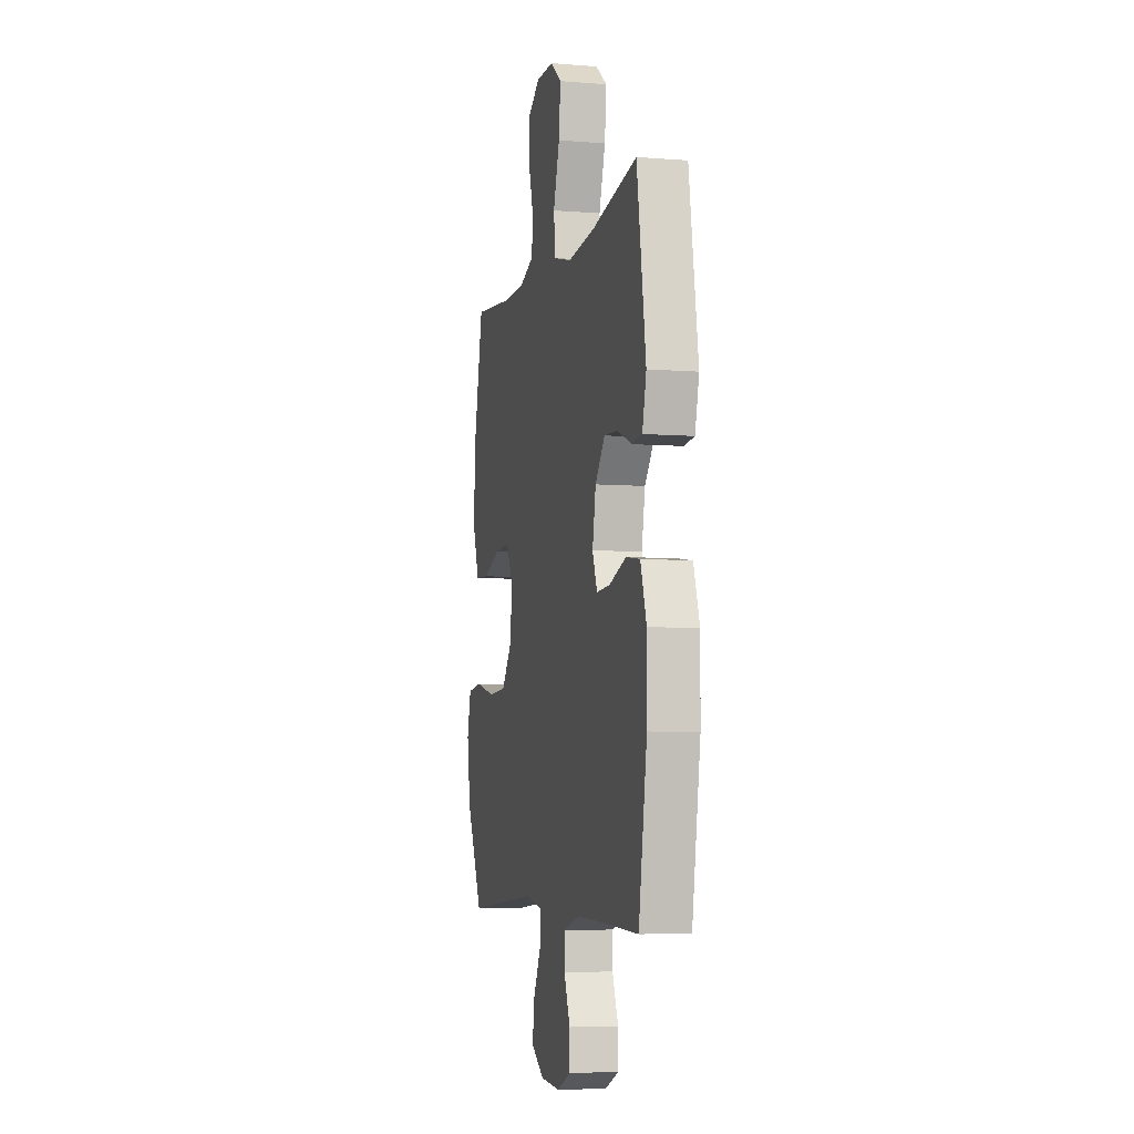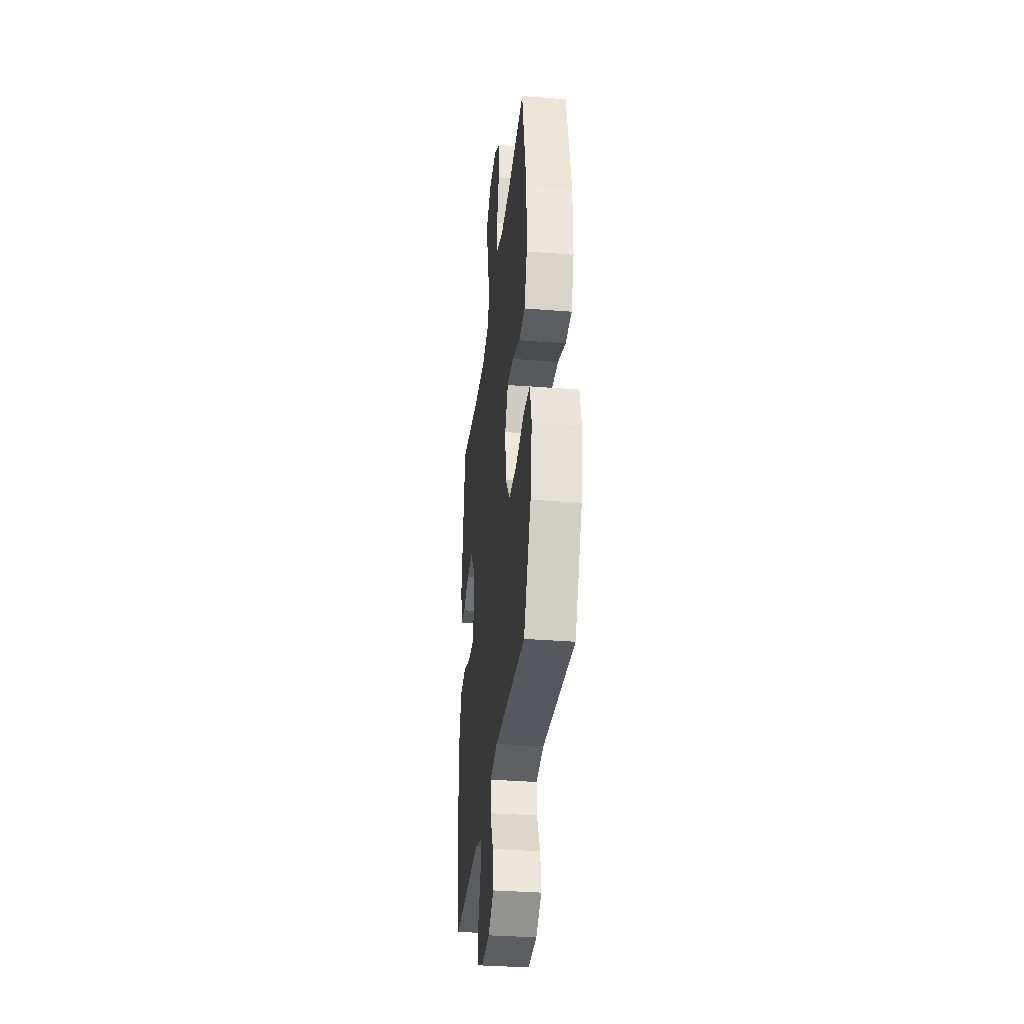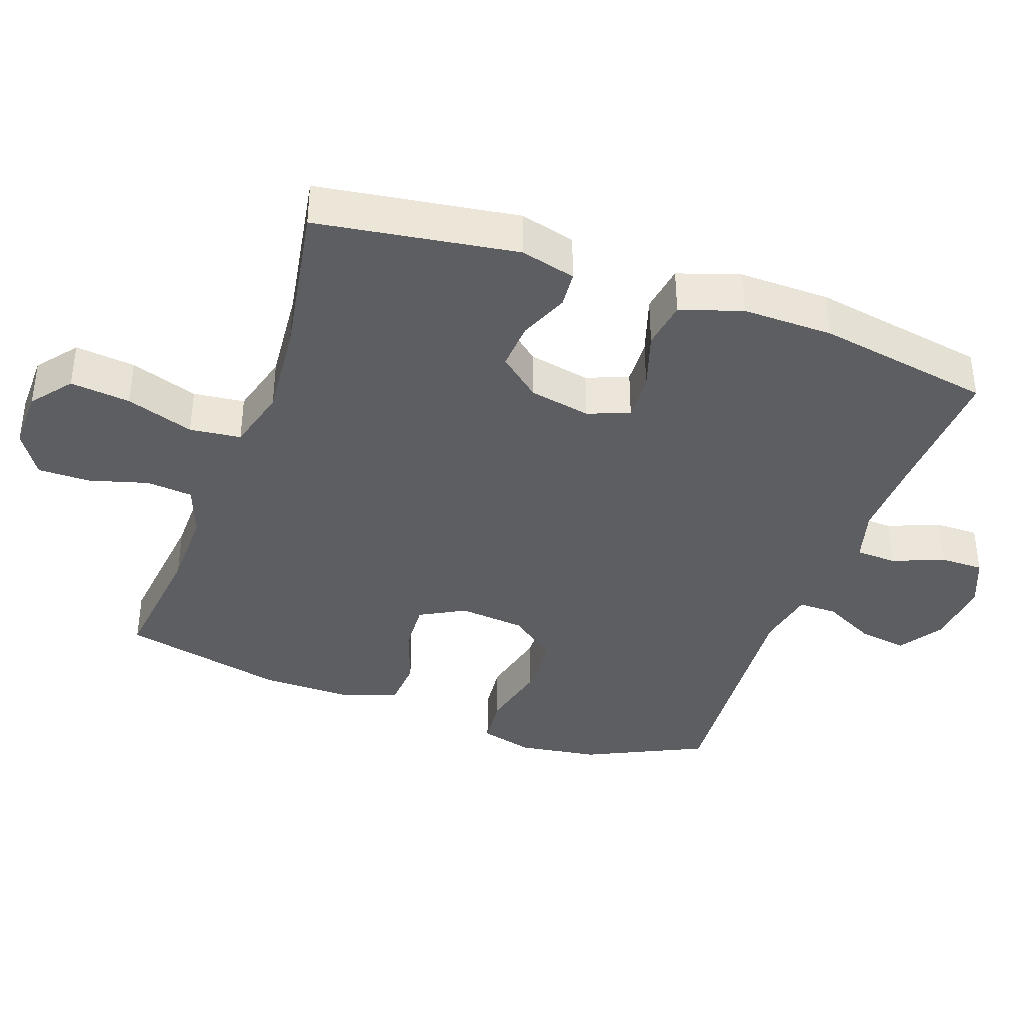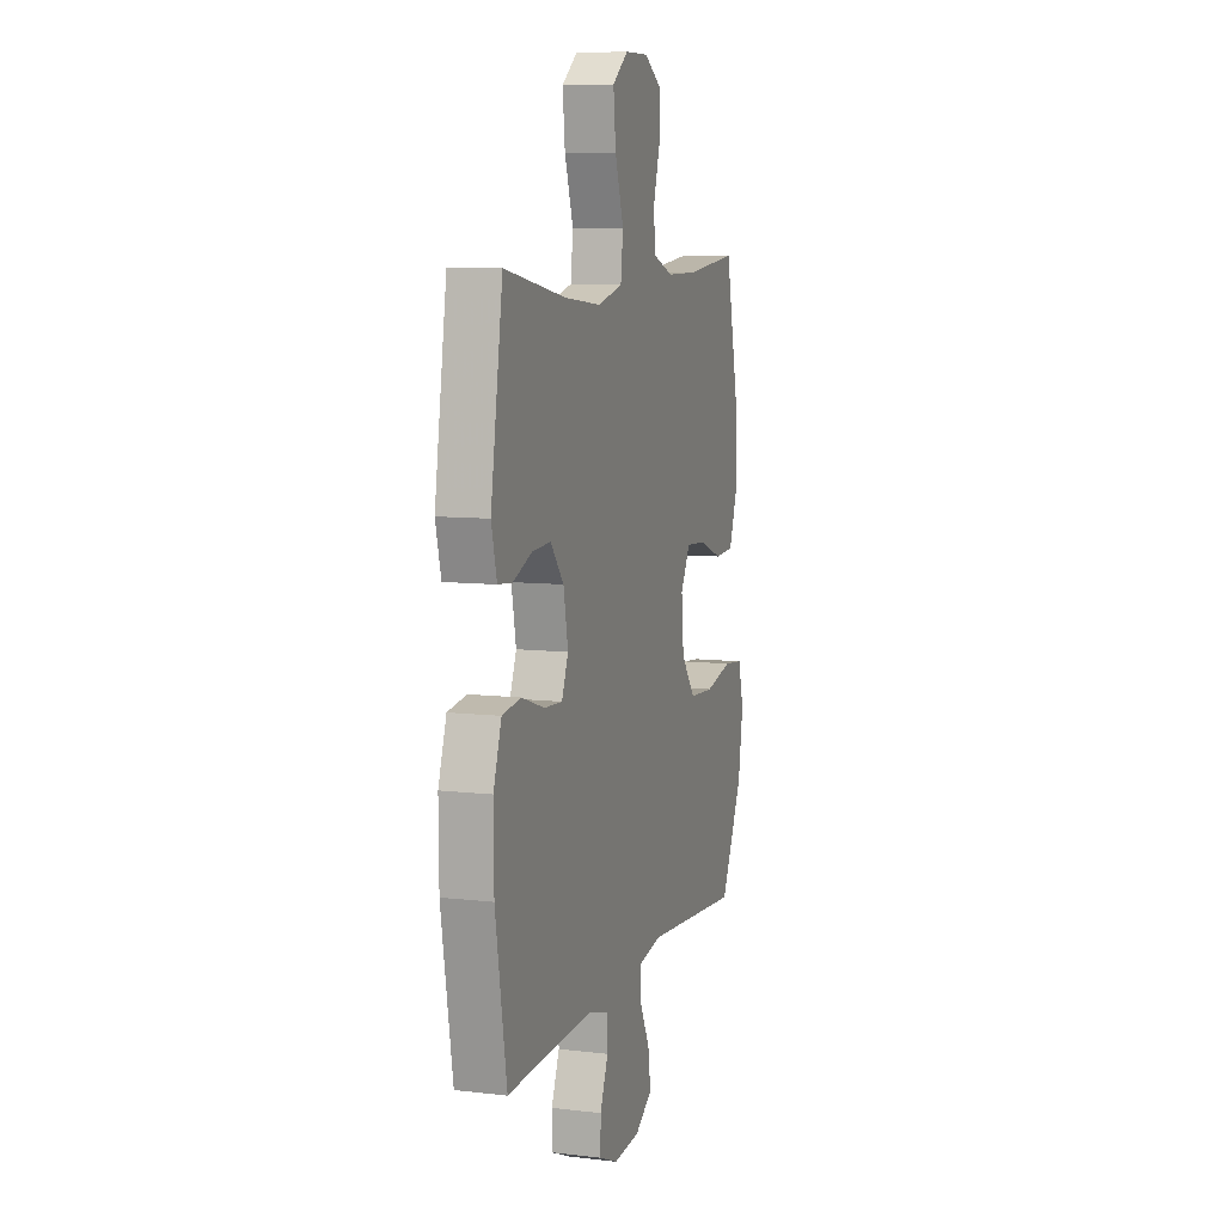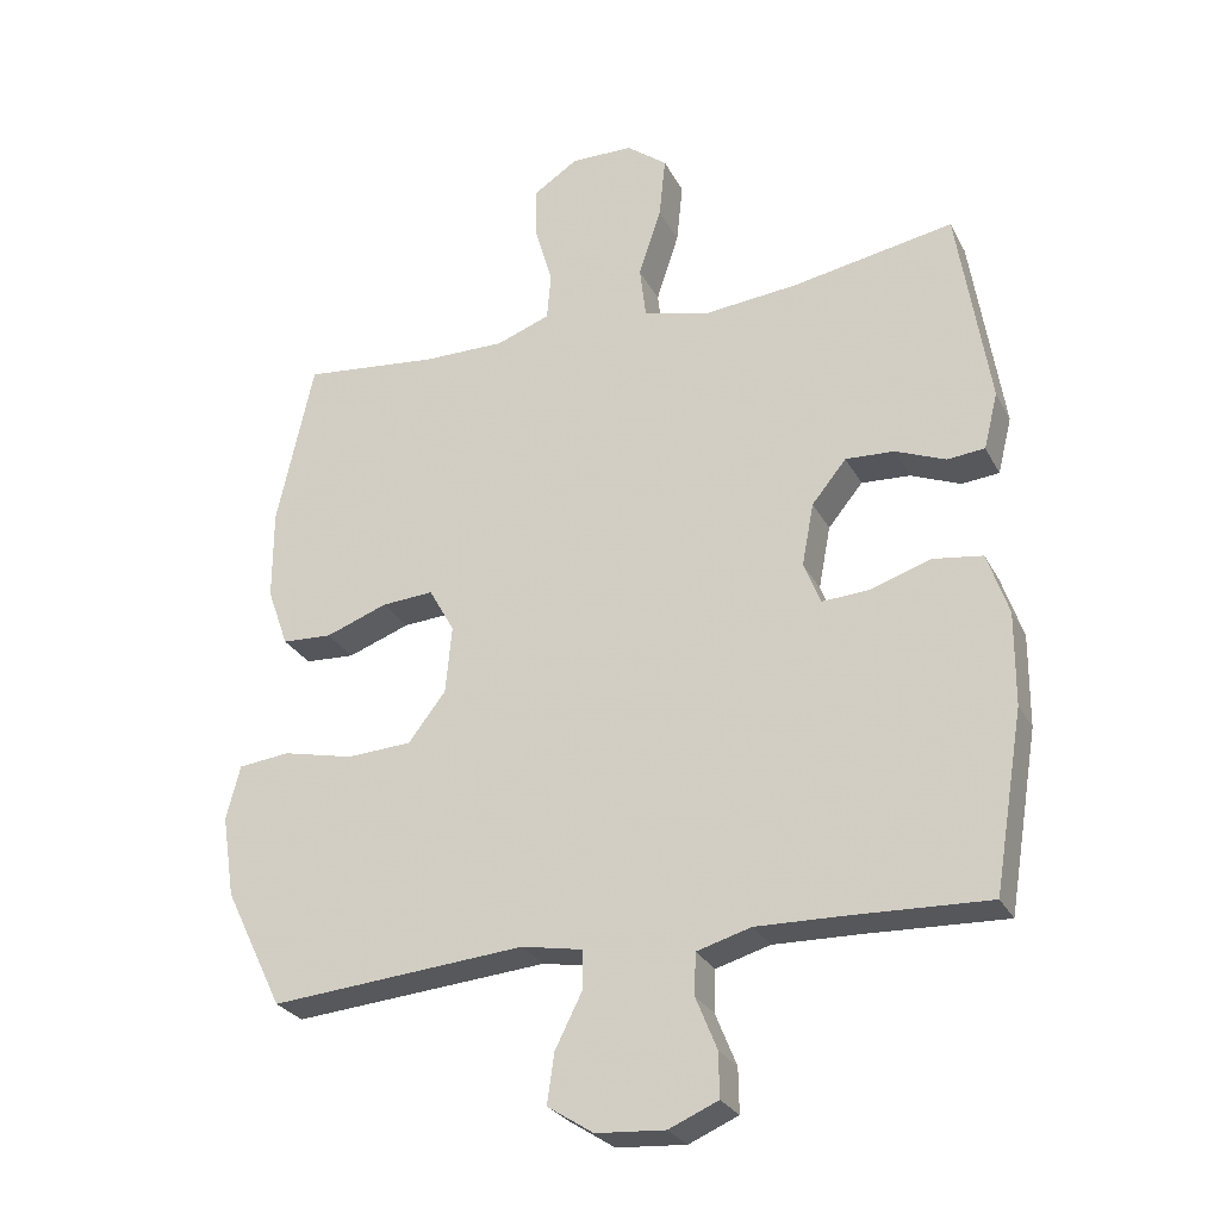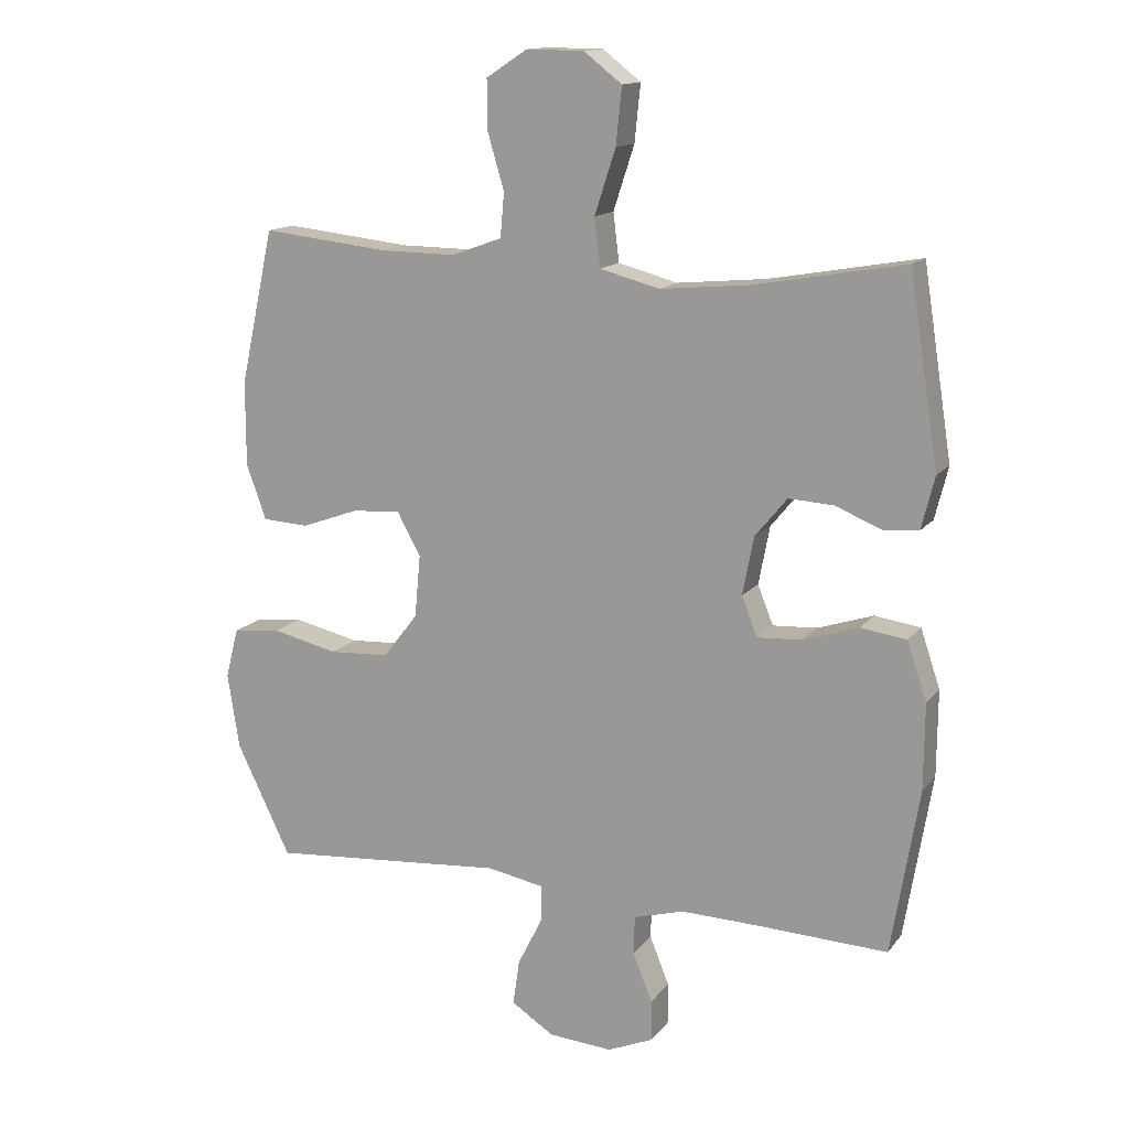
<metadata>
{"format":"obj","ext":"obj","renderer":"f3d","projection":"perspective","resolution":1024,"background":"white","views":[{"elev":-6.0,"azim":76.4,"up":"+Z"},{"elev":-33.6,"azim":-96.2,"up":"+Z"},{"elev":-38.5,"azim":70.0,"up":"+Y"},{"elev":8.5,"azim":107.7,"up":"+Z"},{"elev":-27.4,"azim":22.8,"up":"+Z"},{"elev":14.2,"azim":23.7,"up":"+Z"}]}
</metadata>
<code>
v -0.5 0.07 0.5
v -0.306 0.07 0.479
v -0.19 0.07 0.478
v -0.114 0.07 0.506
v -0.108 0.07 0.573
v -0.133 0.07 0.658
v -0.134 0.07 0.734
v -0.071 0.07 0.775
v 0.017 0.07 0.774
v 0.075 0.07 0.729
v 0.066 0.07 0.642
v 0.034 0.07 0.544
v 0.043 0.07 0.47
v 0.134 0.07 0.446
v 0.271 0.07 0.459
v 0.5 0.07 0.5
v 0.545 0.07 0.212
v 0.525 0.07 0.132
v 0.472 0.07 0.127
v 0.401 0.07 0.156
v 0.332 0.07 0.16
v 0.283 0.07 0.1
v 0.266 0.07 0.011
v 0.29 0.07 -0.049
v 0.358 0.07 -0.045
v 0.443 0.07 -0.017
v 0.513 0.07 -0.027
v 0.543 0.07 -0.116
v 0.542 0.07 -0.247
v 0.5 0.07 -0.5
v 0.3 0.07 -0.492
v 0.181 0.07 -0.489
v 0.104 0.07 -0.511
v 0.102 0.07 -0.57
v 0.132 0.07 -0.644
v 0.133 0.07 -0.707
v 0.063 0.07 -0.737
v -0.035 0.07 -0.73
v -0.1 0.07 -0.688
v -0.09 0.07 -0.618
v -0.052 0.07 -0.542
v -0.052 0.07 -0.486
v -0.138 0.07 -0.47
v -0.5 0.07 -0.5
v -0.583 0.07 -0.33
v -0.601 0.07 -0.214
v -0.581 0.07 -0.137
v -0.508 0.07 -0.129
v -0.407 0.07 -0.152
v -0.315 0.07 -0.147
v -0.262 0.07 -0.078
v -0.253 0.07 0.018
v -0.289 0.07 0.083
v -0.363 0.07 0.078
v -0.451 0.07 0.046
v -0.522 0.07 0.05
v -0.552 0.07 0.134
v -0.552 0.07 0.263
v -0.5 0 0.5
v -0.306 0 0.479
v -0.19 0 0.478
v -0.114 0 0.506
v -0.108 0 0.573
v -0.133 0 0.658
v -0.134 0 0.734
v -0.071 0 0.775
v 0.017 0 0.774
v 0.075 0 0.729
v 0.066 0 0.642
v 0.034 0 0.544
v 0.043 0 0.47
v 0.134 0 0.446
v 0.271 0 0.459
v 0.5 0 0.5
v 0.545 0 0.212
v 0.525 0 0.132
v 0.472 0 0.127
v 0.401 0 0.156
v 0.332 0 0.16
v 0.283 0 0.1
v 0.266 0 0.011
v 0.29 0 -0.049
v 0.358 0 -0.045
v 0.443 0 -0.017
v 0.513 0 -0.027
v 0.543 0 -0.116
v 0.542 0 -0.247
v 0.5 0 -0.5
v 0.3 0 -0.492
v 0.181 0 -0.489
v 0.104 0 -0.511
v 0.102 0 -0.57
v 0.132 0 -0.644
v 0.133 0 -0.707
v 0.063 0 -0.737
v -0.035 0 -0.73
v -0.1 0 -0.688
v -0.09 0 -0.618
v -0.052 0 -0.542
v -0.052 0 -0.486
v -0.138 0 -0.47
v -0.5 0 -0.5
v -0.583 0 -0.33
v -0.601 0 -0.214
v -0.581 0 -0.137
v -0.508 0 -0.129
v -0.407 0 -0.152
v -0.315 0 -0.147
v -0.262 0 -0.078
v -0.253 0 0.018
v -0.289 0 0.083
v -0.363 0 0.078
v -0.451 0 0.046
v -0.522 0 0.05
v -0.552 0 0.134
v -0.552 0 0.263
f 58 1 2
f 57 58 2
f 56 57 2
f 55 56 2
f 54 55 2
f 53 54 2 3
f 52 53 3 4
f 51 52 4
f 47 48 49
f 46 47 49
f 45 46 49
f 44 45 49
f 43 44 49
f 42 43 49 50
f 39 40 41
f 38 39 41
f 37 38 41
f 36 37 41
f 35 36 41
f 34 35 41
f 33 34 41 42
f 42 50 51
f 33 42 51
f 32 33 51
f 29 30 31
f 28 29 31
f 27 28 31
f 26 27 31
f 25 26 31
f 24 25 31 32
f 18 19 20
f 17 18 20
f 16 17 20
f 15 16 20
f 14 15 20 21
f 13 14 21 22
f 10 11 12
f 9 10 12
f 8 9 12
f 7 8 12
f 6 7 12
f 5 6 12
f 4 5 12 13
f 51 4 13
f 32 51 13
f 24 32 13
f 23 24 13
f 13 22 23
f 60 59 116
f 60 116 115
f 60 115 114
f 60 114 113
f 60 113 112
f 61 60 112 111
f 62 61 111 110
f 62 110 109
f 107 106 105
f 107 105 104
f 107 104 103
f 107 103 102
f 107 102 101
f 108 107 101 100
f 99 98 97
f 99 97 96
f 99 96 95
f 99 95 94
f 99 94 93
f 99 93 92
f 100 99 92 91
f 109 108 100
f 109 100 91
f 109 91 90
f 89 88 87
f 89 87 86
f 89 86 85
f 89 85 84
f 89 84 83
f 90 89 83 82
f 78 77 76
f 78 76 75
f 78 75 74
f 78 74 73
f 79 78 73 72
f 80 79 72 71
f 70 69 68
f 70 68 67
f 70 67 66
f 70 66 65
f 70 65 64
f 70 64 63
f 71 70 63 62
f 71 62 109
f 71 109 90
f 71 90 82
f 71 82 81
f 81 80 71
f 1 59 60 2
f 2 60 61 3
f 3 61 62 4
f 4 62 63 5
f 5 63 64 6
f 6 64 65 7
f 7 65 66 8
f 8 66 67 9
f 9 67 68 10
f 10 68 69 11
f 11 69 70 12
f 12 70 71 13
f 13 71 72 14
f 14 72 73 15
f 15 73 74 16
f 16 74 75 17
f 17 75 76 18
f 18 76 77 19
f 19 77 78 20
f 20 78 79 21
f 21 79 80 22
f 22 80 81 23
f 23 81 82 24
f 24 82 83 25
f 25 83 84 26
f 26 84 85 27
f 27 85 86 28
f 28 86 87 29
f 29 87 88 30
f 30 88 89 31
f 31 89 90 32
f 32 90 91 33
f 33 91 92 34
f 34 92 93 35
f 35 93 94 36
f 36 94 95 37
f 37 95 96 38
f 38 96 97 39
f 39 97 98 40
f 40 98 99 41
f 41 99 100 42
f 42 100 101 43
f 43 101 102 44
f 44 102 103 45
f 45 103 104 46
f 46 104 105 47
f 47 105 106 48
f 48 106 107 49
f 49 107 108 50
f 50 108 109 51
f 51 109 110 52
f 52 110 111 53
f 53 111 112 54
f 54 112 113 55
f 55 113 114 56
f 56 114 115 57
f 57 115 116 58
f 58 116 59 1

</code>
